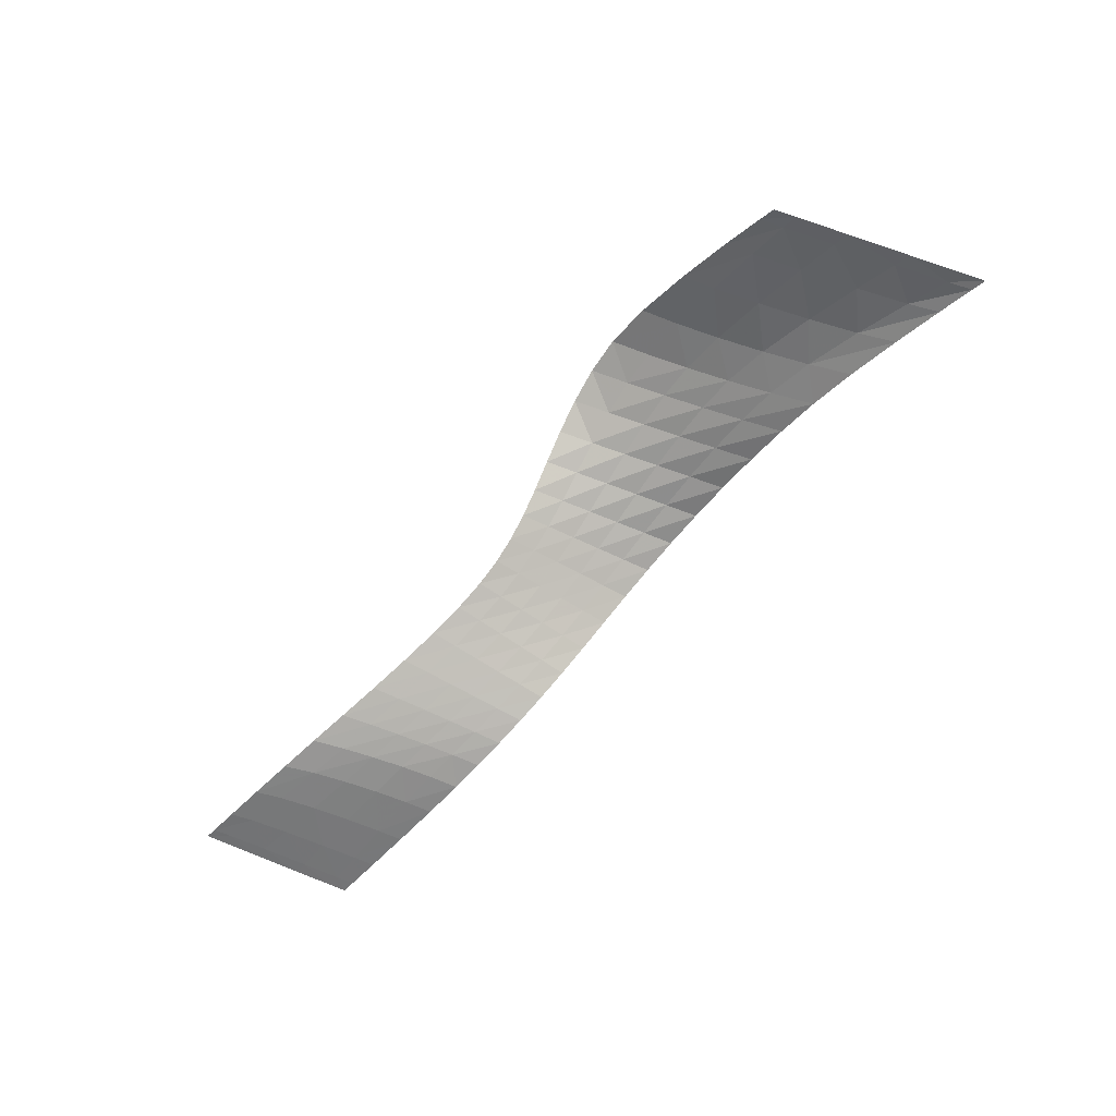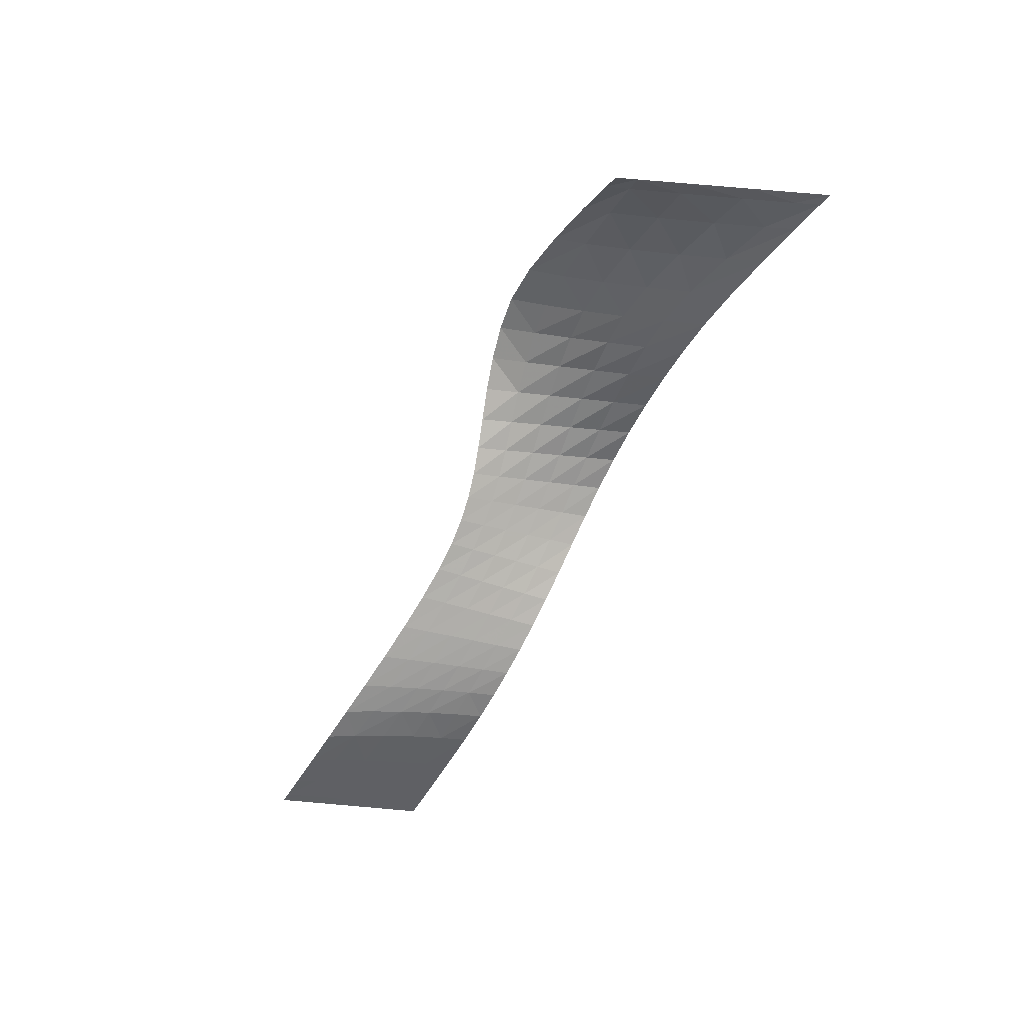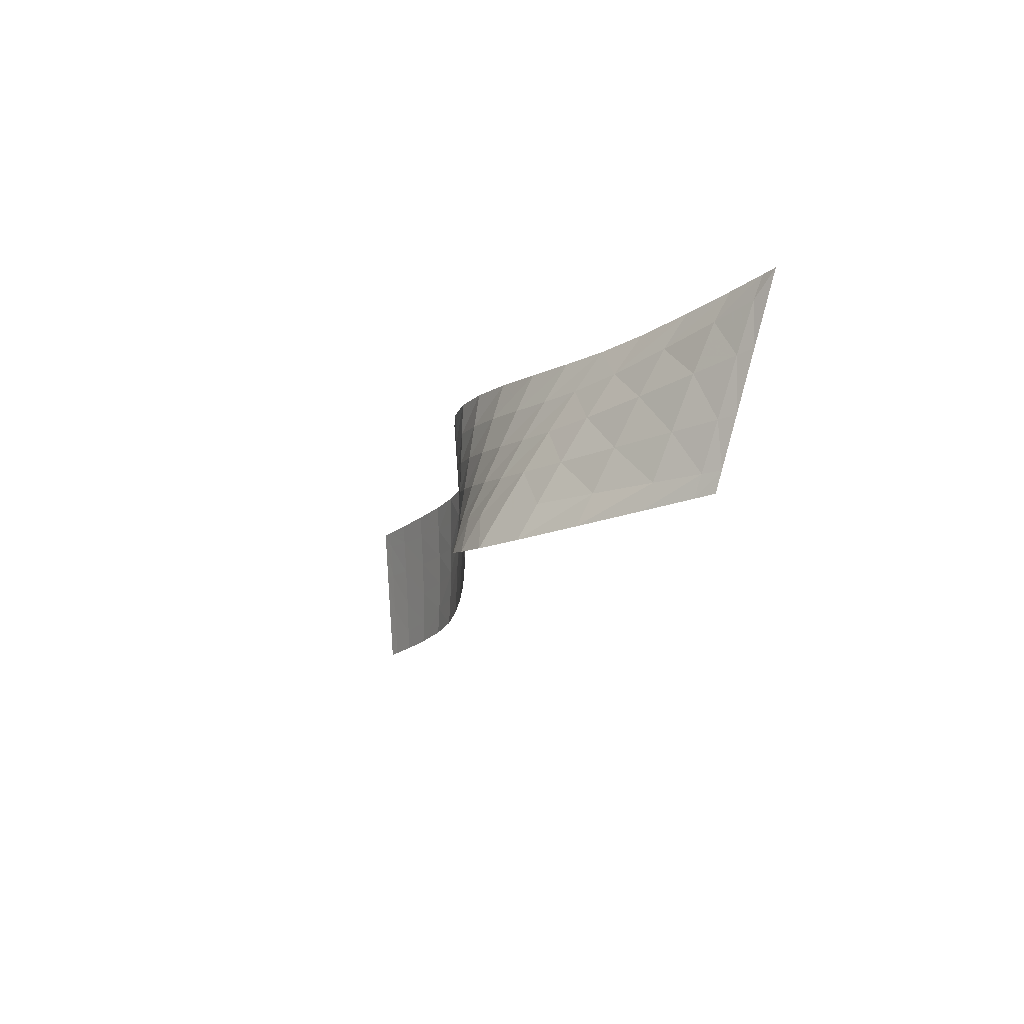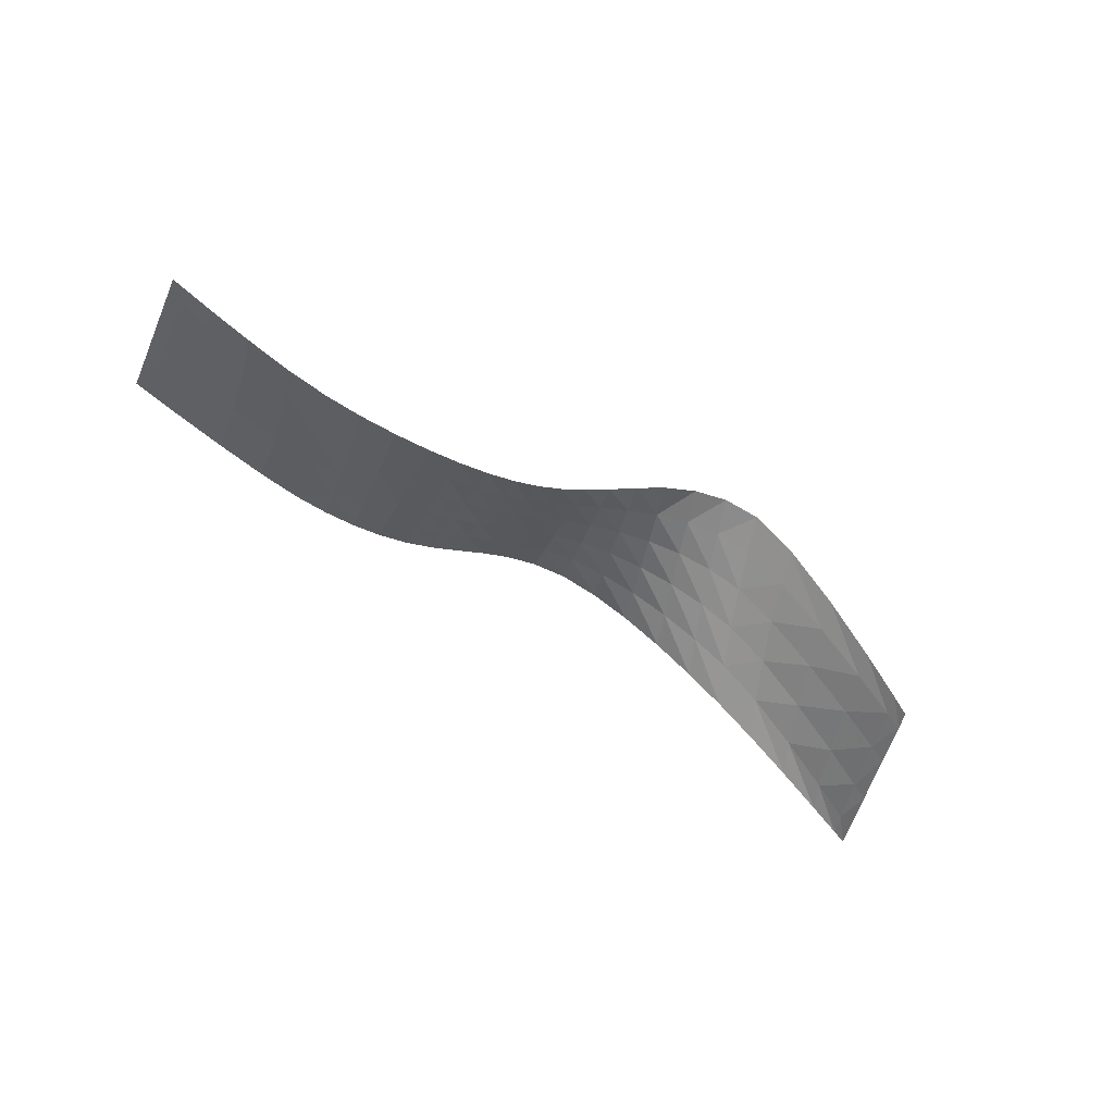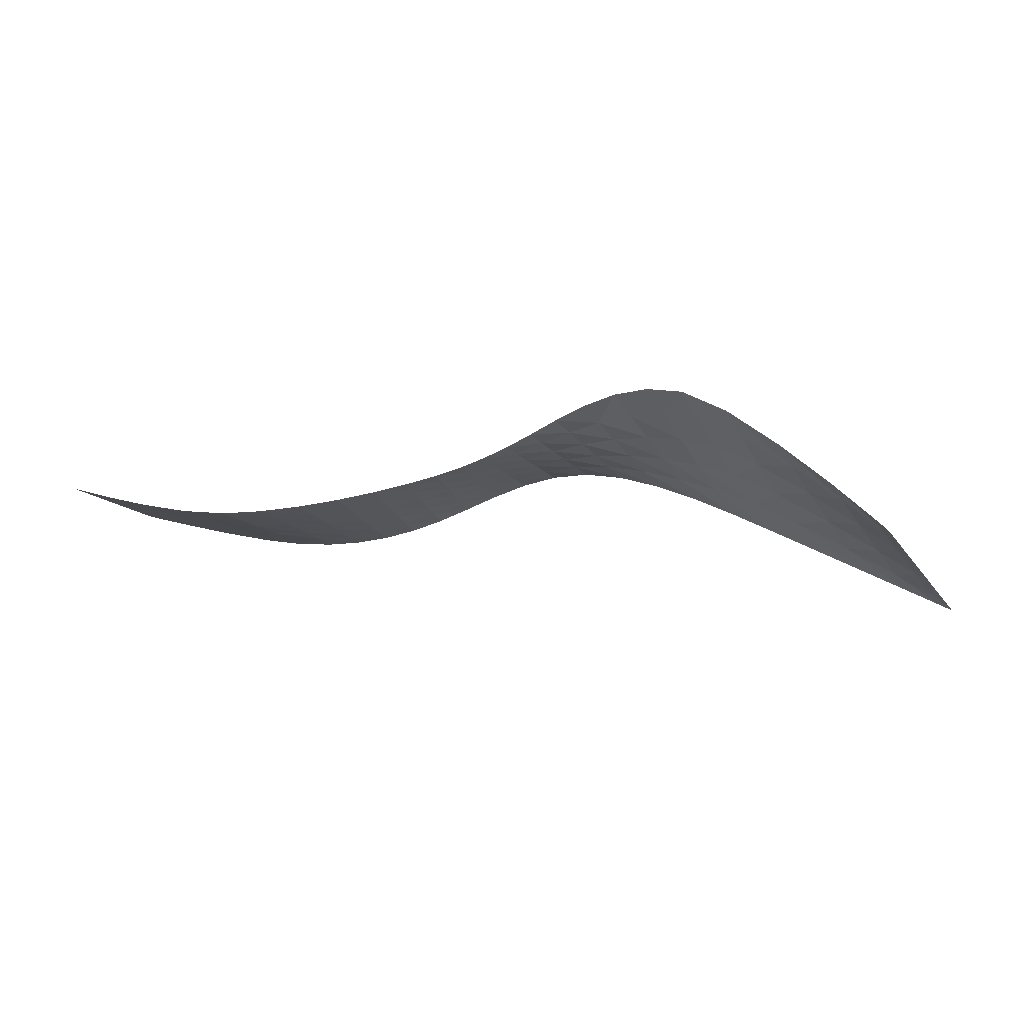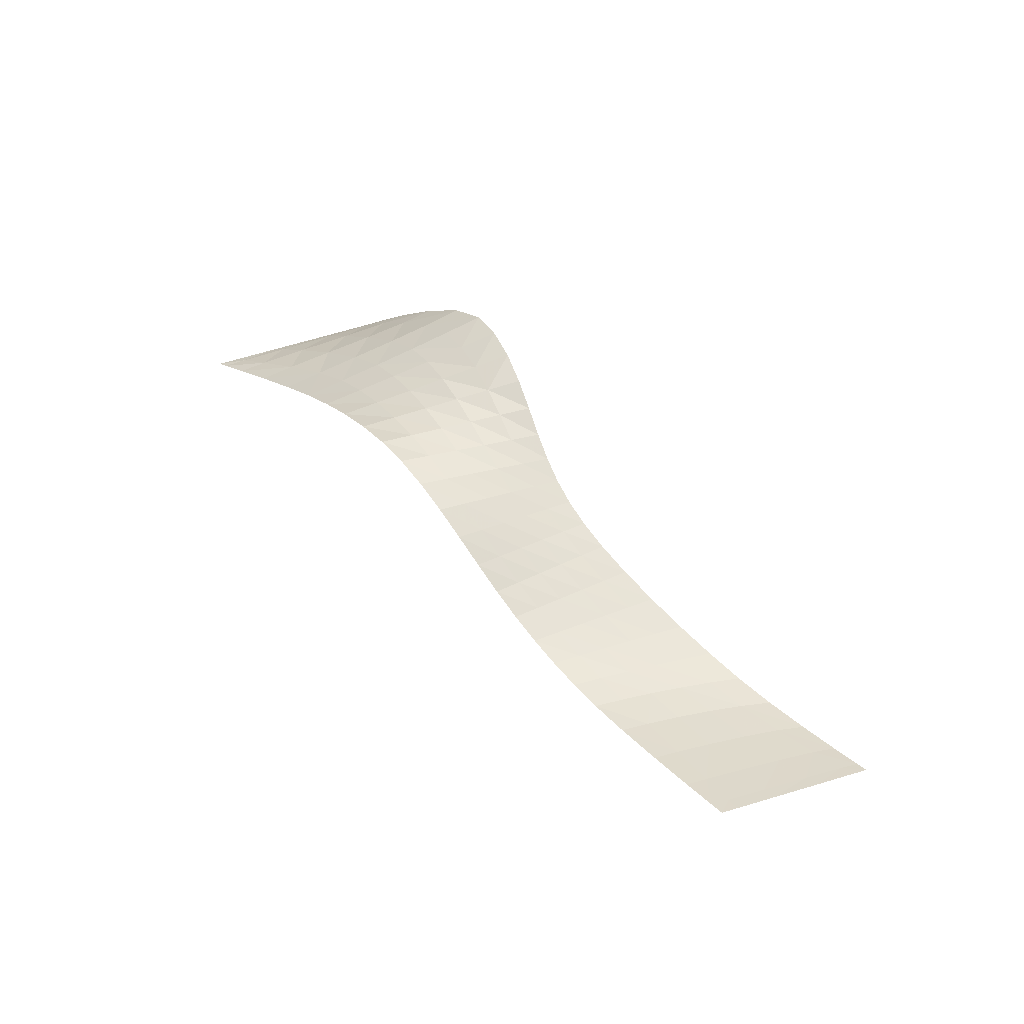
<metadata>
{"format":"obj","ext":"obj","renderer":"f3d","projection":"perspective","resolution":1024,"background":"white","views":[{"elev":-76.1,"azim":-132.2,"up":"+Y"},{"elev":-64.5,"azim":-116.8,"up":"+Y"},{"elev":-16.2,"azim":-106.7,"up":"+Z"},{"elev":-41.8,"azim":142.7,"up":"+Y"},{"elev":-21.0,"azim":-173.8,"up":"+Y"},{"elev":50.8,"azim":52.8,"up":"+Y"}]}
</metadata>
<code>
g _
v 169.7 4.554 -106.9
v 170.5 5.194 -108.2
v 169 4.514 -108.2
v 168.2 3.737 -106.9
v 171.3 5.35 -106.8
v 172 5.803 -108
v 172.9 6.044 -106.7
v 173.5 6.293 -107.9
v 174.5 6.556 -106.6
v 175 6.618 -107.8
v 176 6.806 -106.5
v 176.4 6.73 -107.6
v 171.2 5.824 -109.5
v 169.7 5.271 -109.6
v 172.6 6.252 -109.3
v 174 6.541 -109.1
v 175.4 6.68 -108.9
v 176.8 6.654 -108.7
v 171.8 6.438 -110.8
v 170.5 5.997 -110.9
v 173.2 6.694 -110.6
v 174.6 6.787 -110.3
v 175.9 6.741 -110
v 177.2 6.578 -109.8
v 172.5 7.031 -112.1
v 171.1 6.68 -112.3
v 173.8 7.127 -111.8
v 175.1 7.031 -111.5
v 176.4 6.802 -111.2
v 177.5 6.502 -110.9
v 173.1 7.595 -113.4
v 171.7 7.309 -113.6
v 174.4 7.548 -113.1
v 175.7 7.271 -112.7
v 176.9 6.863 -112.3
v 177.9 6.426 -112
v 177.4 6.743 -106.5
v 177.7 6.603 -107.5
v 178.7 6.431 -106.5
v 178.9 6.285 -107.5
v 180 5.96 -106.5
v 180.1 5.847 -107.4
v 181.2 5.424 -106.5
v 181.3 5.358 -107.4
v 182.4 4.913 -106.5
v 182.5 4.887 -107.5
v 178 6.462 -108.6
v 179.2 6.14 -108.5
v 180.3 5.734 -108.4
v 181.5 5.292 -108.4
v 182.6 4.86 -108.4
v 178.3 6.321 -109.6
v 179.4 5.994 -109.5
v 180.5 5.621 -109.4
v 181.6 5.226 -109.4
v 182.8 4.833 -109.4
v 178.6 6.18 -110.7
v 179.6 5.848 -110.5
v 180.7 5.508 -110.4
v 181.7 5.16 -110.3
v 182.9 4.806 -110.3
v 178.9 6.039 -111.7
v 179.9 5.703 -111.5
v 180.8 5.395 -111.3
v 181.9 5.095 -111.3
v 183.1 4.78 -111.3
v 183.6 4.506 -106.5
v 183.7 4.492 -107.5
v 184.7 4.216 -106.6
v 185 4.191 -107.6
v 185.9 4.042 -106.6
v 186.2 3.99 -107.6
v 187.1 3.985 -106.6
v 187.5 3.896 -107.7
v 188.7 3.913 -107.7
v 188.4 4.043 -106.6
v 183.9 4.479 -108.5
v 185.2 4.168 -108.6
v 186.5 3.94 -108.6
v 187.8 3.81 -108.7
v 189.1 3.79 -108.8
v 184.1 4.465 -109.4
v 185.4 4.145 -109.5
v 186.8 3.892 -109.7
v 188.2 3.73 -109.8
v 189.5 3.678 -109.9
v 184.2 4.452 -110.4
v 185.6 4.123 -110.5
v 187.1 3.848 -110.7
v 188.6 3.658 -110.9
v 190 3.581 -111
v 184.4 4.439 -111.4
v 185.9 4.102 -111.5
v 187.4 3.808 -111.7
v 189 3.595 -111.9
v 190.5 3.504 -112.1
v 189.9 4.277 -106.7
v 190.2 4.126 -107.7
v 191.7 4.667 -106.7
v 192 4.524 -107.6
v 193.5 5.093 -106.7
v 193.7 4.973 -107.5
v 194.7 5.437 -106.7
v 194.9 5.34 -107.4
v 195.3 5.578 -106.7
v 195.4 5.492 -107.3
v 190.6 3.972 -108.8
v 192.4 4.346 -108.8
v 194.1 4.78 -108.8
v 195.3 5.138 -108.7
v 195.8 5.288 -108.7
v 191.1 3.827 -110
v 192.8 4.166 -110.2
v 194.5 4.568 -110.3
v 195.8 4.903 -110.4
v 196.3 5.043 -110.4
v 191.6 3.706 -111.2
v 193.3 4.017 -111.4
v 195 4.391 -111.6
v 196.2 4.706 -111.8
v 196.6 4.838 -111.8
v 192.1 3.622 -112.2
v 193.8 3.931 -112.3
v 195.3 4.305 -112.4
v 196.4 4.62 -112.4
v 196.8 4.753 -112.4
v 161.3 0.3262 -106.9
v 161 0.2164 -106.2
v 161.5 0.4543 -106.3
v 161.9 0.6496 -107.1
v 162.8 1.071 -106.4
v 163.3 1.464 -107.4
v 164.5 1.921 -106.6
v 165.2 2.535 -107.7
v 166.4 2.858 -106.8
v 167.2 3.63 -108.1
v 162.6 0.9773 -108.8
v 162.1 0.5881 -108.7
v 164.1 1.943 -109
v 166 3.182 -109.3
v 168 4.392 -109.5
v 163.5 1.344 -110.8
v 163 0.9007 -110.7
v 165 2.435 -110.8
v 166.8 3.813 -110.9
v 168.8 5.12 -111
v 164.3 1.657 -112.5
v 163.8 1.163 -112.4
v 165.7 2.866 -112.5
v 167.5 4.38 -112.4
v 169.5 5.788 -112.4
v 164.1 1.273 -113.2
v 164.7 1.823 -113.2
v 166.1 3.164 -113.4
v 168 4.835 -113.5
v 170 6.37 -113.6
f 4 1 2 3
f 1 5 6 2
f 5 7 8 6
f 7 9 10 8
f 9 11 12 10
f 3 2 13 14
f 2 6 15 13
f 6 8 16 15
f 8 10 17 16
f 10 12 18 17
f 14 13 19 20
f 13 15 21 19
f 15 16 22 21
f 16 17 23 22
f 17 18 24 23
f 20 19 25 26
f 19 21 27 25
f 21 22 28 27
f 22 23 29 28
f 23 24 30 29
f 32 26 25 31
f 31 25 27 33
f 33 27 28 34
f 28 29 35 34
f 29 30 36 35
f 11 37 38 12
f 37 39 40 38
f 39 41 42 40
f 41 43 44 42
f 43 45 46 44
f 12 38 47 18
f 38 40 48 47
f 40 42 49 48
f 42 44 50 49
f 44 46 51 50
f 18 47 52 24
f 47 48 53 52
f 48 49 54 53
f 49 50 55 54
f 50 51 56 55
f 24 52 57 30
f 52 53 58 57
f 53 54 59 58
f 54 55 60 59
f 55 56 61 60
f 30 57 62 36
f 57 58 63 62
f 58 59 64 63
f 59 60 65 64
f 60 61 66 65
f 68 46 45 67
f 70 68 67 69
f 72 70 69 71
f 74 72 71 73
f 76 75 74 73
f 77 51 46 68
f 78 77 68 70
f 79 78 70 72
f 80 79 72 74
f 81 80 74 75
f 82 56 51 77
f 83 82 77 78
f 84 83 78 79
f 85 84 79 80
f 86 85 80 81
f 87 61 56 82
f 88 87 82 83
f 89 88 83 84
f 90 89 84 85
f 91 90 85 86
f 92 66 61 87
f 93 92 87 88
f 94 93 88 89
f 95 94 89 90
f 96 95 90 91
f 76 97 98 75
f 97 99 100 98
f 99 101 102 100
f 102 101 103 104
f 104 103 105 106
f 98 107 81 75
f 100 108 107 98
f 102 109 108 100
f 104 110 109 102
f 106 111 110 104
f 107 112 86 81
f 108 113 112 107
f 109 114 113 108
f 110 115 114 109
f 111 116 115 110
f 117 91 86 112
f 113 118 117 112
f 114 119 118 113
f 115 120 119 114
f 116 121 120 115
f 96 91 117 122
f 117 118 123 122
f 118 119 124 123
f 119 120 125 124
f 120 121 126 125
f 130 127 128 129
f 132 130 129 131
f 134 132 131 133
f 136 134 133 135
f 4 3 136 135
f 138 127 130 137
f 137 130 132 139
f 139 132 134 140
f 140 134 136 141
f 141 136 3 14
f 143 138 137 142
f 142 137 139 144
f 144 139 140 145
f 145 140 141 146
f 146 141 14 20
f 148 143 142 147
f 147 142 144 149
f 149 144 145 150
f 150 145 146 151
f 151 146 20 26
f 153 152 148 147
f 154 153 147 149
f 155 154 149 150
f 156 155 150 151
f 32 156 151 26

</code>
